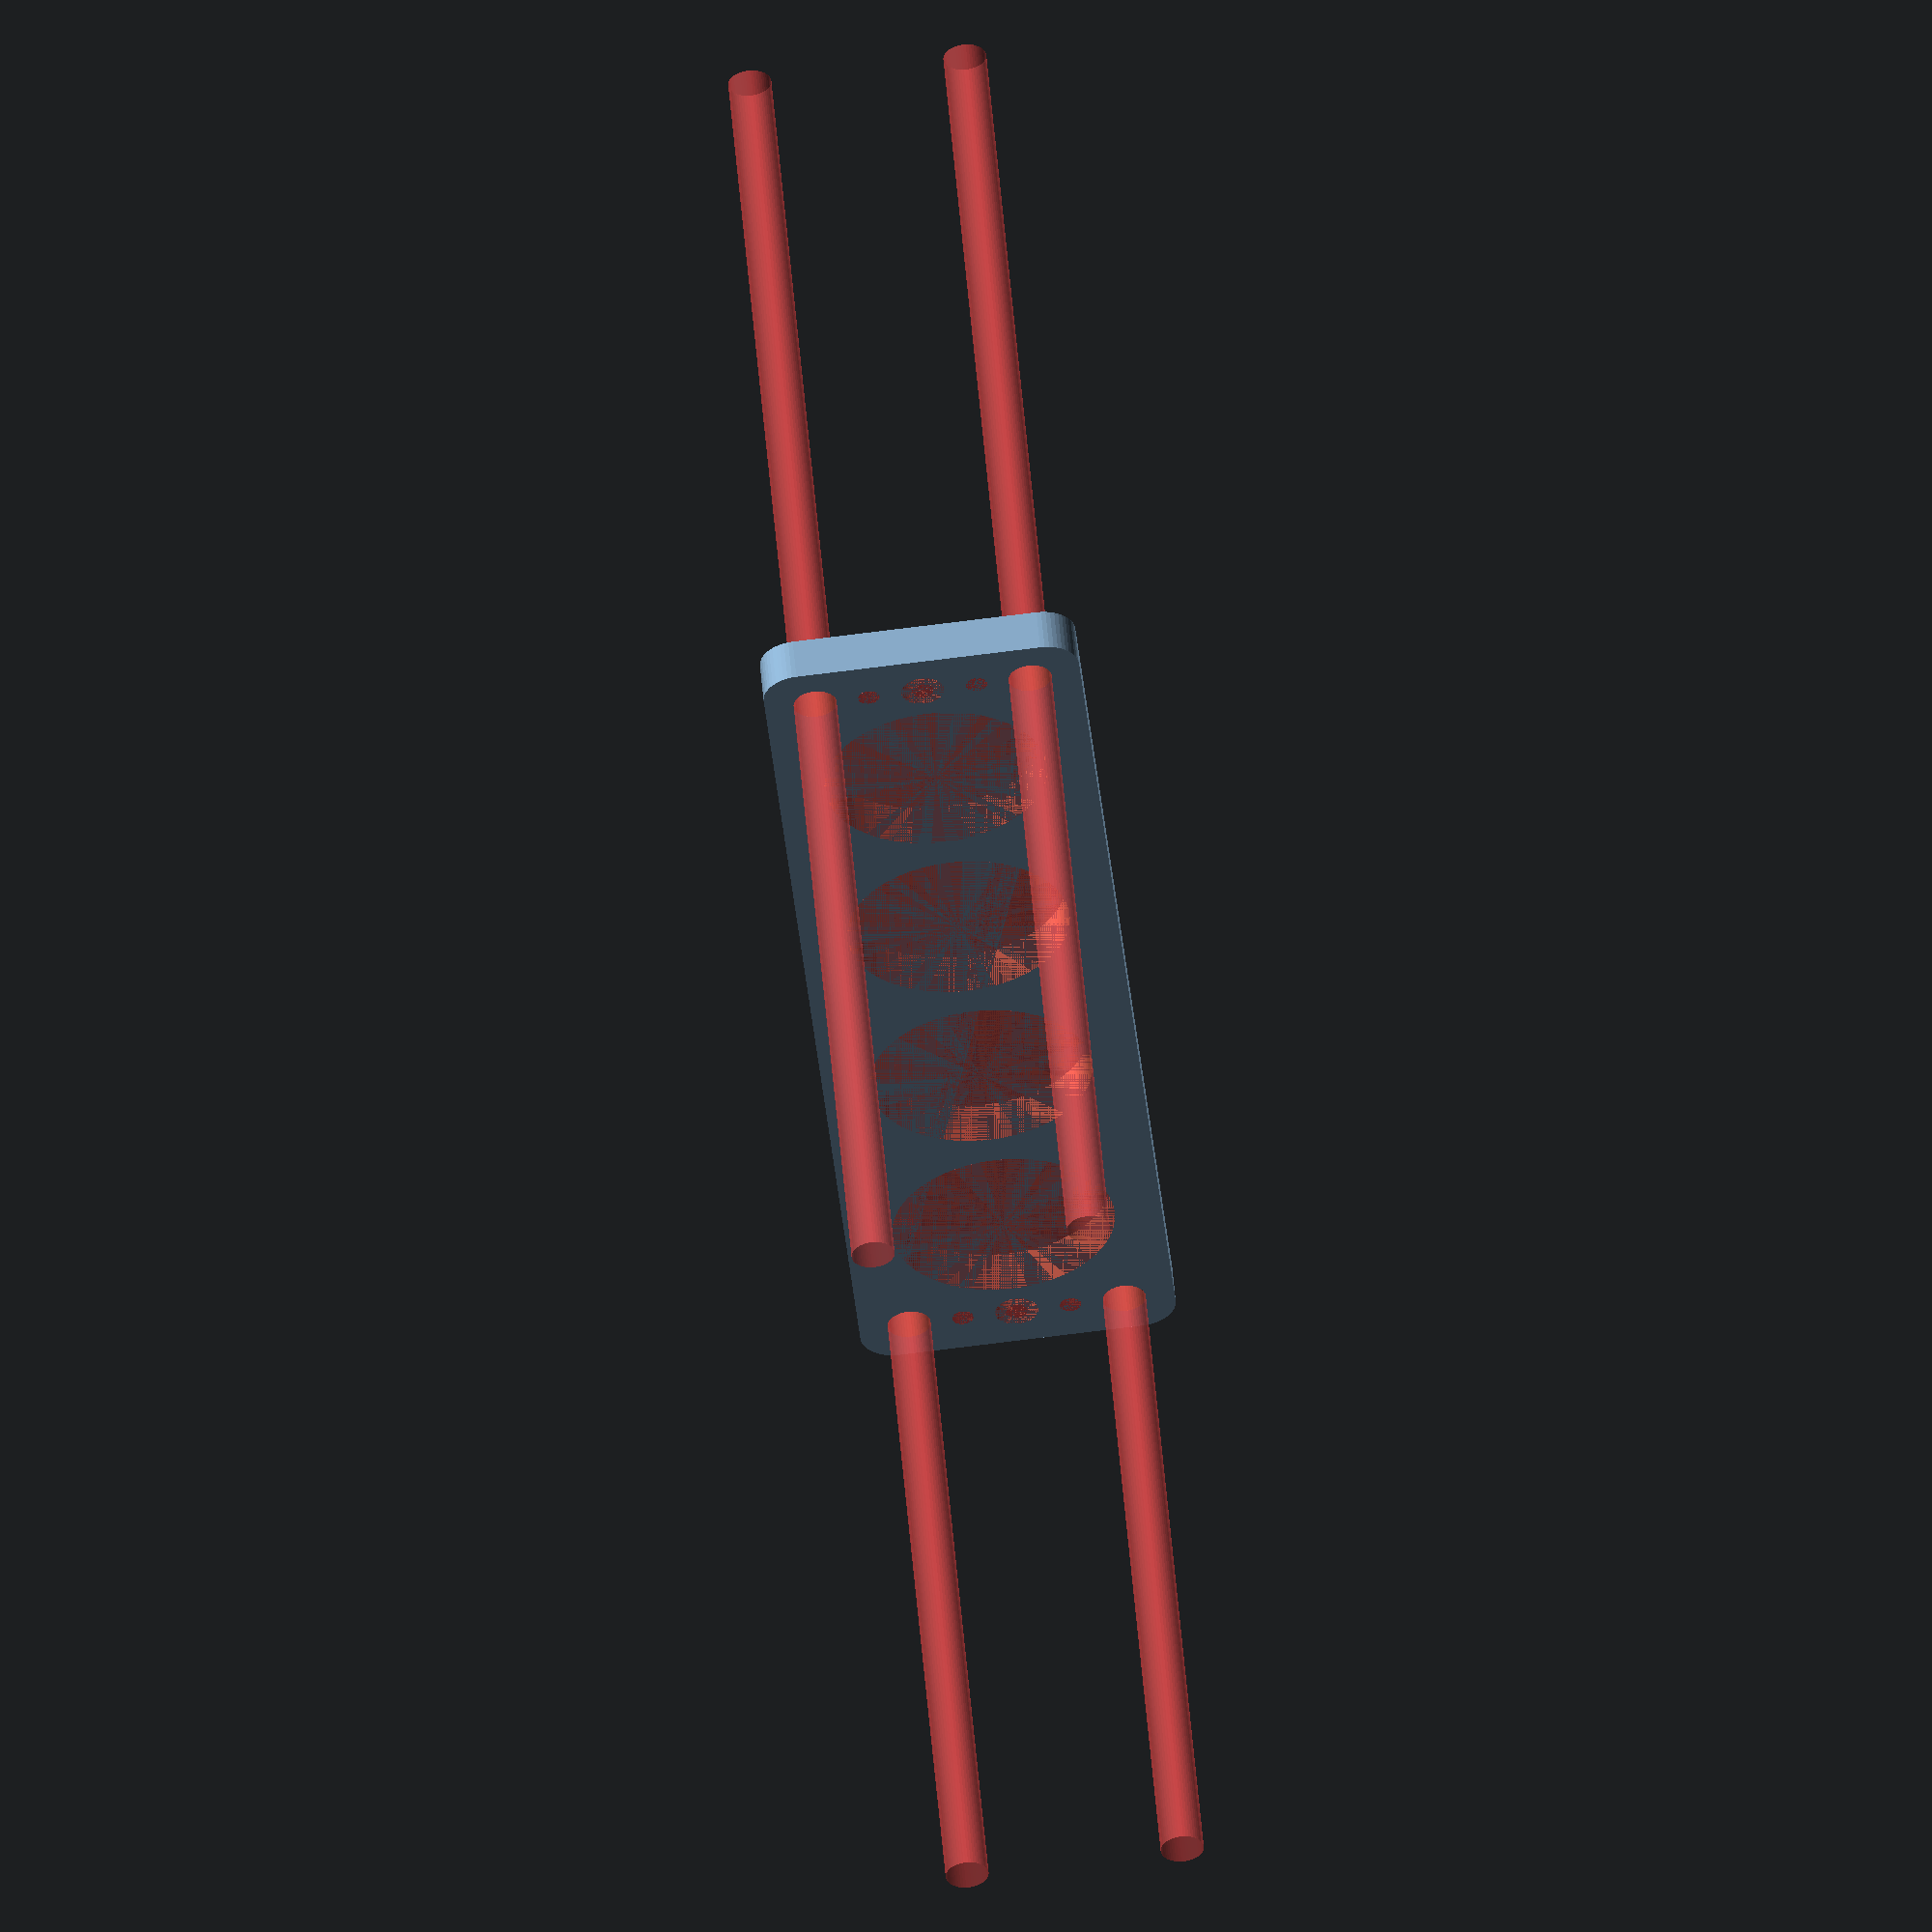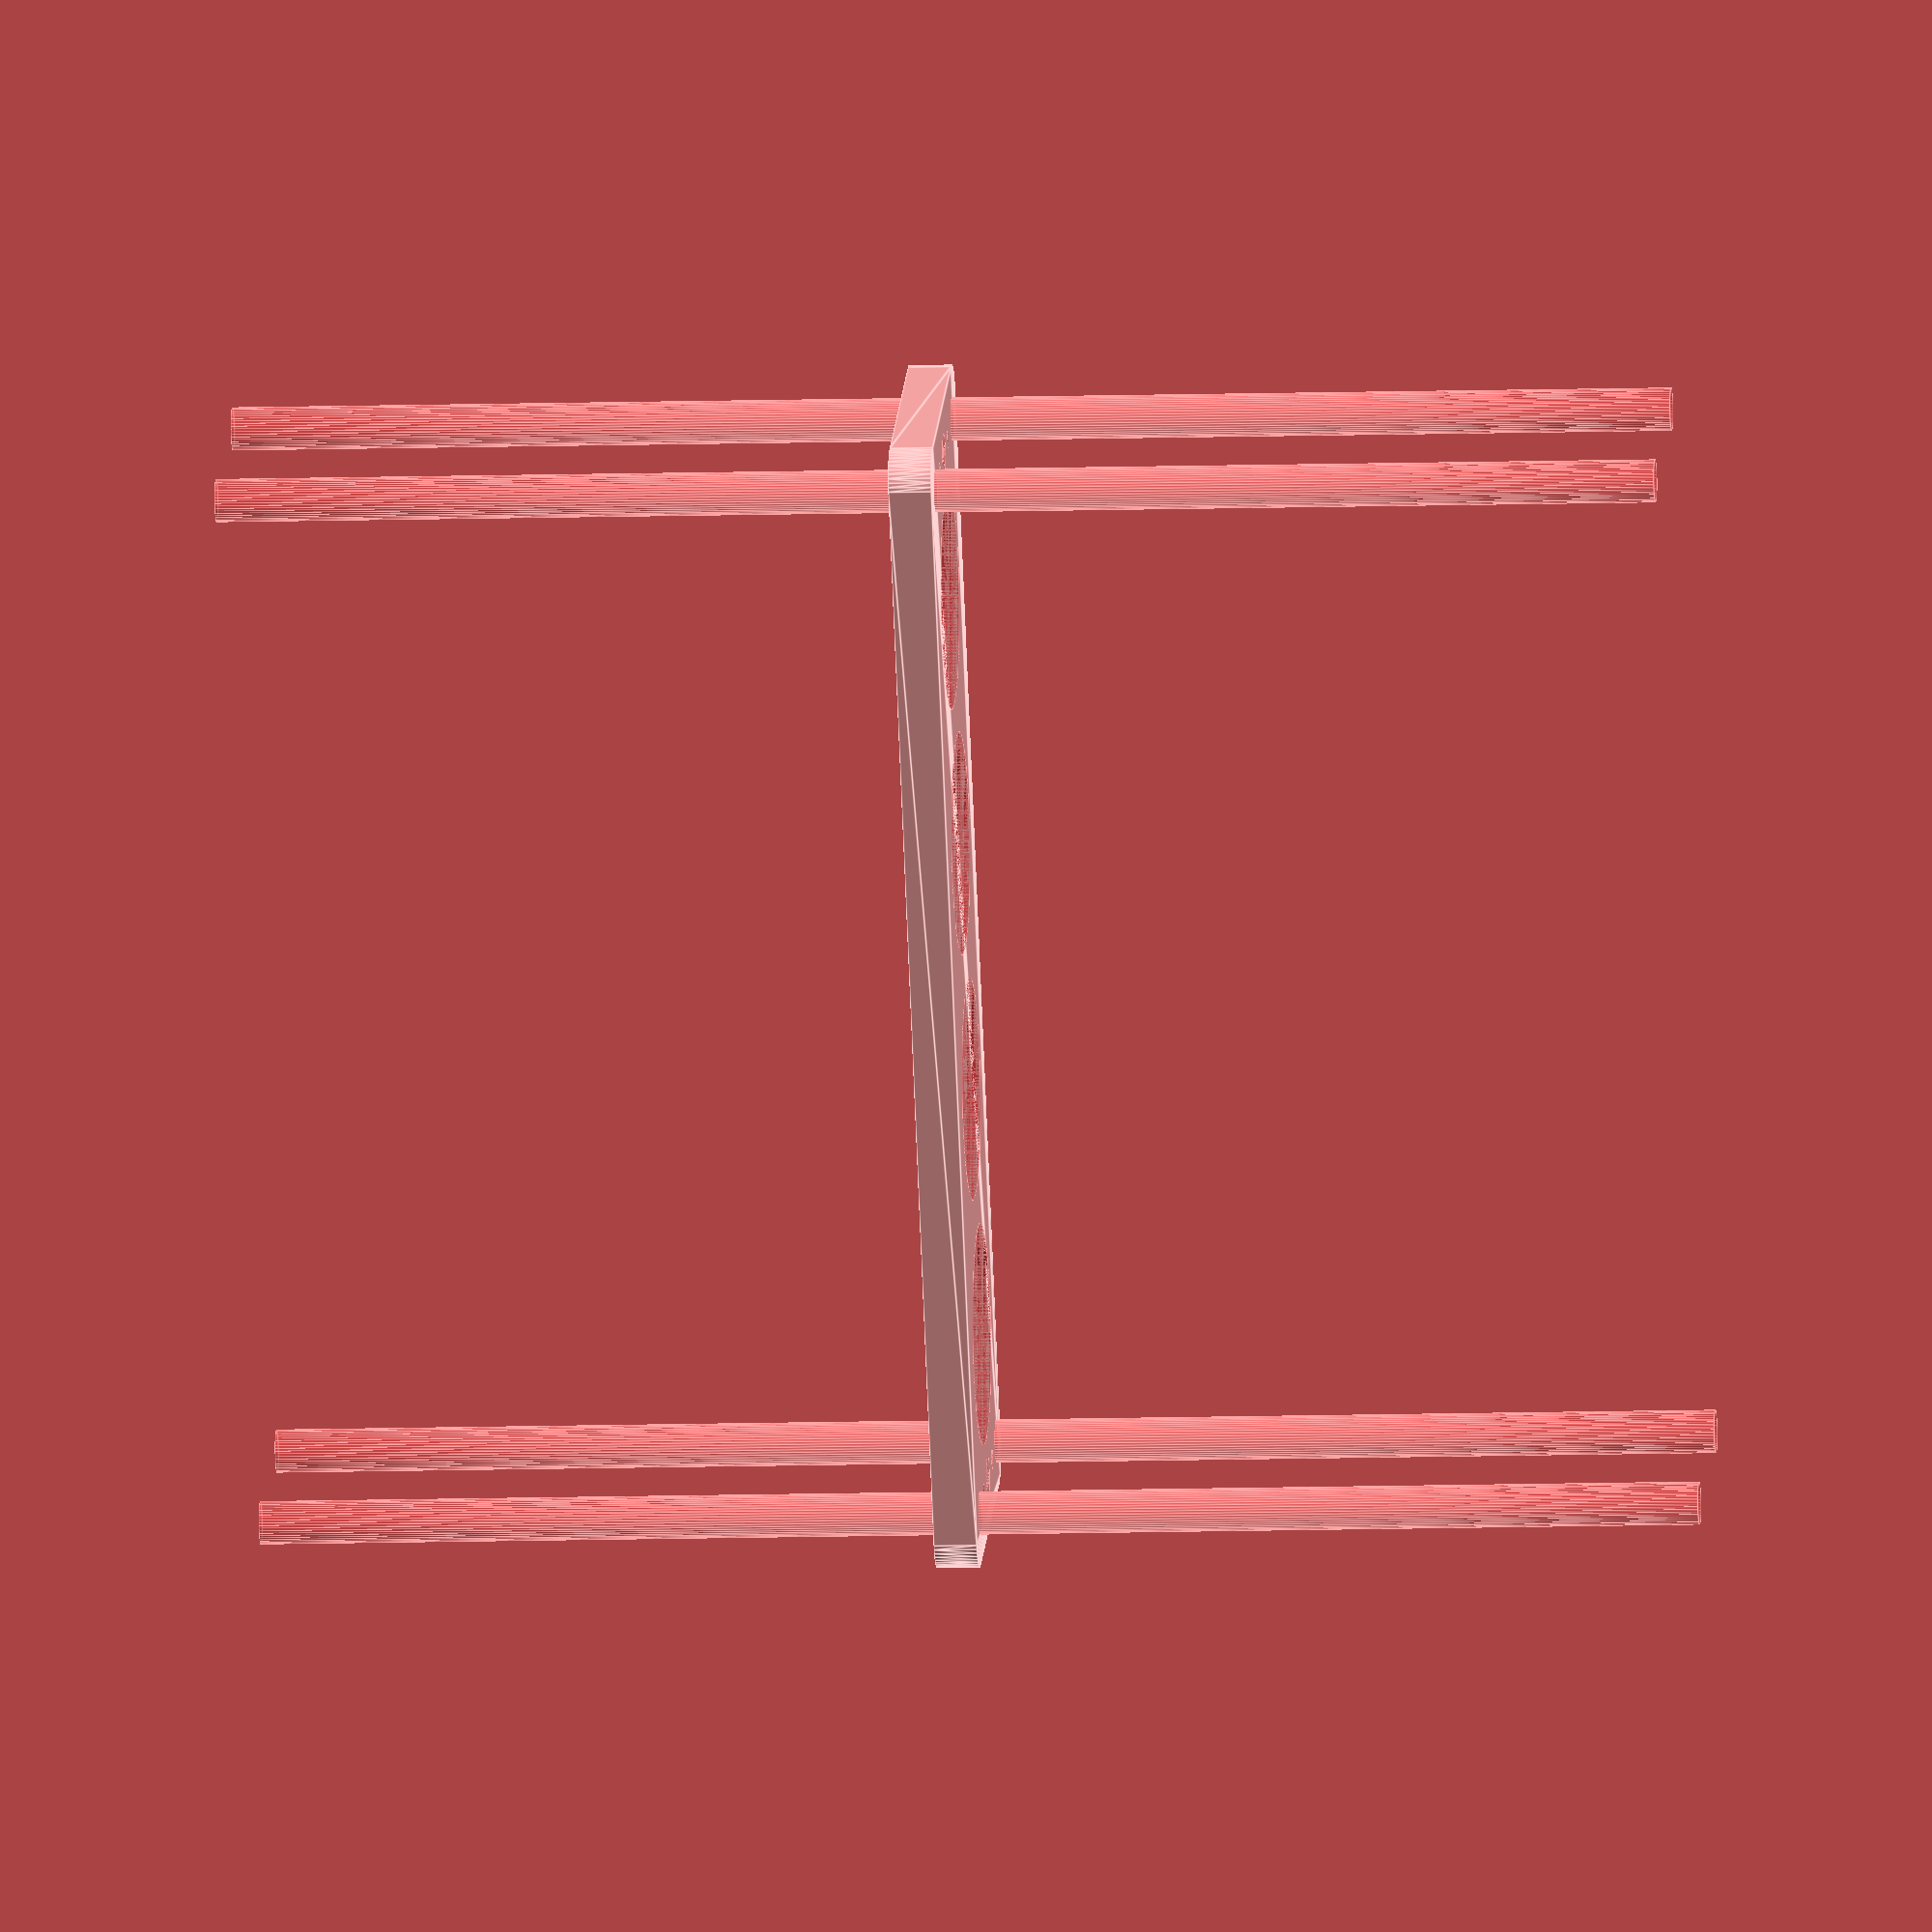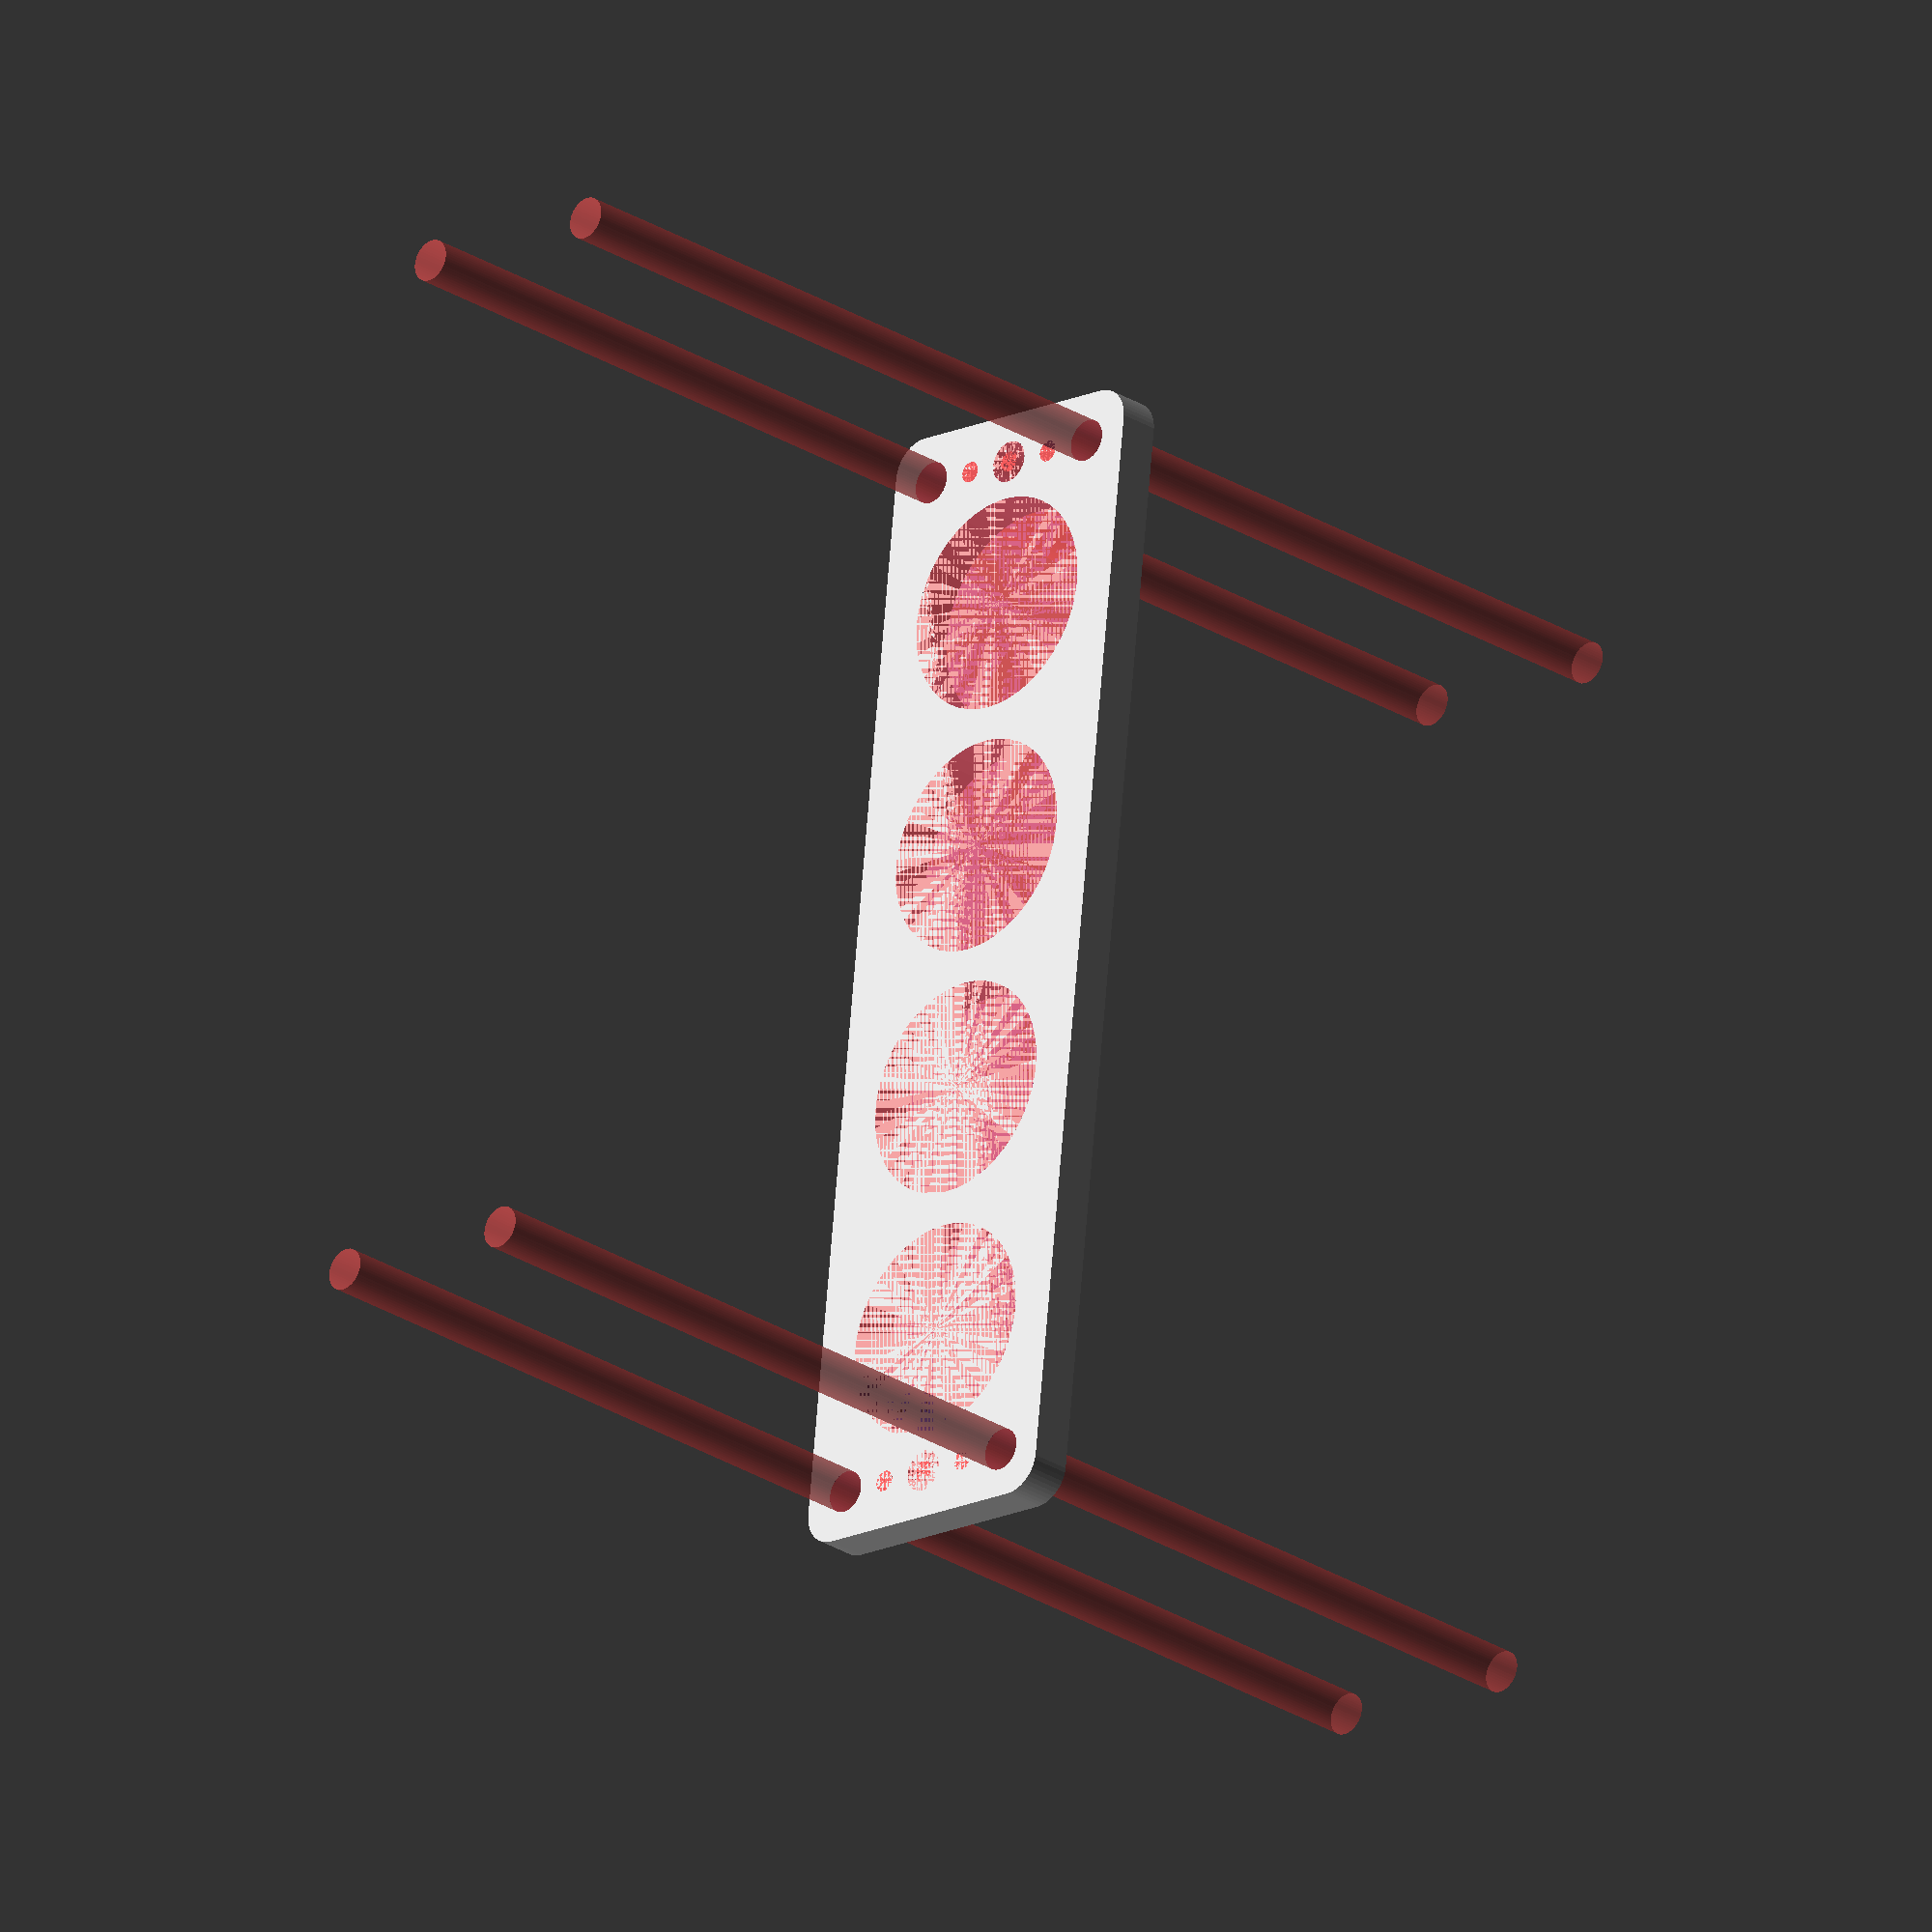
<openscad>
$fn = 50;


difference() {
	union() {
		hull() {
			translate(v = [-77.0000000000, 17.0000000000, 0]) {
				cylinder(h = 6, r = 5);
			}
			translate(v = [77.0000000000, 17.0000000000, 0]) {
				cylinder(h = 6, r = 5);
			}
			translate(v = [-77.0000000000, -17.0000000000, 0]) {
				cylinder(h = 6, r = 5);
			}
			translate(v = [77.0000000000, -17.0000000000, 0]) {
				cylinder(h = 6, r = 5);
			}
		}
	}
	union() {
		#translate(v = [-75.0000000000, -15.0000000000, 0]) {
			cylinder(h = 6, r = 3.0000000000);
		}
		#translate(v = [-75.0000000000, 0.0000000000, 0]) {
			cylinder(h = 6, r = 3.0000000000);
		}
		#translate(v = [-75.0000000000, 15.0000000000, 0]) {
			cylinder(h = 6, r = 3.0000000000);
		}
		#translate(v = [75.0000000000, -15.0000000000, 0]) {
			cylinder(h = 6, r = 3.0000000000);
		}
		#translate(v = [75.0000000000, 0.0000000000, 0]) {
			cylinder(h = 6, r = 3.0000000000);
		}
		#translate(v = [75.0000000000, 15.0000000000, 0]) {
			cylinder(h = 6, r = 3.0000000000);
		}
		#translate(v = [-75.0000000000, -15.0000000000, -100.0000000000]) {
			cylinder(h = 200, r = 3.0000000000);
		}
		#translate(v = [-75.0000000000, 15.0000000000, -100.0000000000]) {
			cylinder(h = 200, r = 3.0000000000);
		}
		#translate(v = [75.0000000000, -15.0000000000, -100.0000000000]) {
			cylinder(h = 200, r = 3.0000000000);
		}
		#translate(v = [75.0000000000, 15.0000000000, -100.0000000000]) {
			cylinder(h = 200, r = 3.0000000000);
		}
		#translate(v = [-75.0000000000, -15.0000000000, 0]) {
			cylinder(h = 6, r = 1.5000000000);
		}
		#translate(v = [-75.0000000000, -7.5000000000, 0]) {
			cylinder(h = 6, r = 1.5000000000);
		}
		#translate(v = [-75.0000000000, 0.0000000000, 0]) {
			cylinder(h = 6, r = 1.5000000000);
		}
		#translate(v = [-75.0000000000, 7.5000000000, 0]) {
			cylinder(h = 6, r = 1.5000000000);
		}
		#translate(v = [-75.0000000000, 15.0000000000, 0]) {
			cylinder(h = 6, r = 1.5000000000);
		}
		#translate(v = [75.0000000000, -15.0000000000, 0]) {
			cylinder(h = 6, r = 1.5000000000);
		}
		#translate(v = [75.0000000000, -7.5000000000, 0]) {
			cylinder(h = 6, r = 1.5000000000);
		}
		#translate(v = [75.0000000000, 0.0000000000, 0]) {
			cylinder(h = 6, r = 1.5000000000);
		}
		#translate(v = [75.0000000000, 7.5000000000, 0]) {
			cylinder(h = 6, r = 1.5000000000);
		}
		#translate(v = [75.0000000000, 15.0000000000, 0]) {
			cylinder(h = 6, r = 1.5000000000);
		}
		#translate(v = [-75.0000000000, -15.0000000000, 0]) {
			cylinder(h = 6, r = 1.5000000000);
		}
		#translate(v = [-75.0000000000, -7.5000000000, 0]) {
			cylinder(h = 6, r = 1.5000000000);
		}
		#translate(v = [-75.0000000000, 0.0000000000, 0]) {
			cylinder(h = 6, r = 1.5000000000);
		}
		#translate(v = [-75.0000000000, 7.5000000000, 0]) {
			cylinder(h = 6, r = 1.5000000000);
		}
		#translate(v = [-75.0000000000, 15.0000000000, 0]) {
			cylinder(h = 6, r = 1.5000000000);
		}
		#translate(v = [75.0000000000, -15.0000000000, 0]) {
			cylinder(h = 6, r = 1.5000000000);
		}
		#translate(v = [75.0000000000, -7.5000000000, 0]) {
			cylinder(h = 6, r = 1.5000000000);
		}
		#translate(v = [75.0000000000, 0.0000000000, 0]) {
			cylinder(h = 6, r = 1.5000000000);
		}
		#translate(v = [75.0000000000, 7.5000000000, 0]) {
			cylinder(h = 6, r = 1.5000000000);
		}
		#translate(v = [75.0000000000, 15.0000000000, 0]) {
			cylinder(h = 6, r = 1.5000000000);
		}
		#translate(v = [-75.0000000000, -15.0000000000, 0]) {
			cylinder(h = 6, r = 1.5000000000);
		}
		#translate(v = [-75.0000000000, -7.5000000000, 0]) {
			cylinder(h = 6, r = 1.5000000000);
		}
		#translate(v = [-75.0000000000, 0.0000000000, 0]) {
			cylinder(h = 6, r = 1.5000000000);
		}
		#translate(v = [-75.0000000000, 7.5000000000, 0]) {
			cylinder(h = 6, r = 1.5000000000);
		}
		#translate(v = [-75.0000000000, 15.0000000000, 0]) {
			cylinder(h = 6, r = 1.5000000000);
		}
		#translate(v = [75.0000000000, -15.0000000000, 0]) {
			cylinder(h = 6, r = 1.5000000000);
		}
		#translate(v = [75.0000000000, -7.5000000000, 0]) {
			cylinder(h = 6, r = 1.5000000000);
		}
		#translate(v = [75.0000000000, 0.0000000000, 0]) {
			cylinder(h = 6, r = 1.5000000000);
		}
		#translate(v = [75.0000000000, 7.5000000000, 0]) {
			cylinder(h = 6, r = 1.5000000000);
		}
		#translate(v = [75.0000000000, 15.0000000000, 0]) {
			cylinder(h = 6, r = 1.5000000000);
		}
		#translate(v = [-54.0000000000, 0, 0]) {
			cylinder(h = 6, r = 15.5000000000);
		}
		#translate(v = [-18.0000000000, 0, 0]) {
			cylinder(h = 6, r = 15.5000000000);
		}
		#translate(v = [18.0000000000, 0, 0]) {
			cylinder(h = 6, r = 15.5000000000);
		}
		#translate(v = [54.0000000000, 0, 0]) {
			cylinder(h = 6, r = 15.5000000000);
		}
	}
}
</openscad>
<views>
elev=305.5 azim=85.0 roll=355.1 proj=o view=solid
elev=189.2 azim=298.5 roll=85.1 proj=o view=edges
elev=205.3 azim=83.7 roll=316.1 proj=o view=solid
</views>
